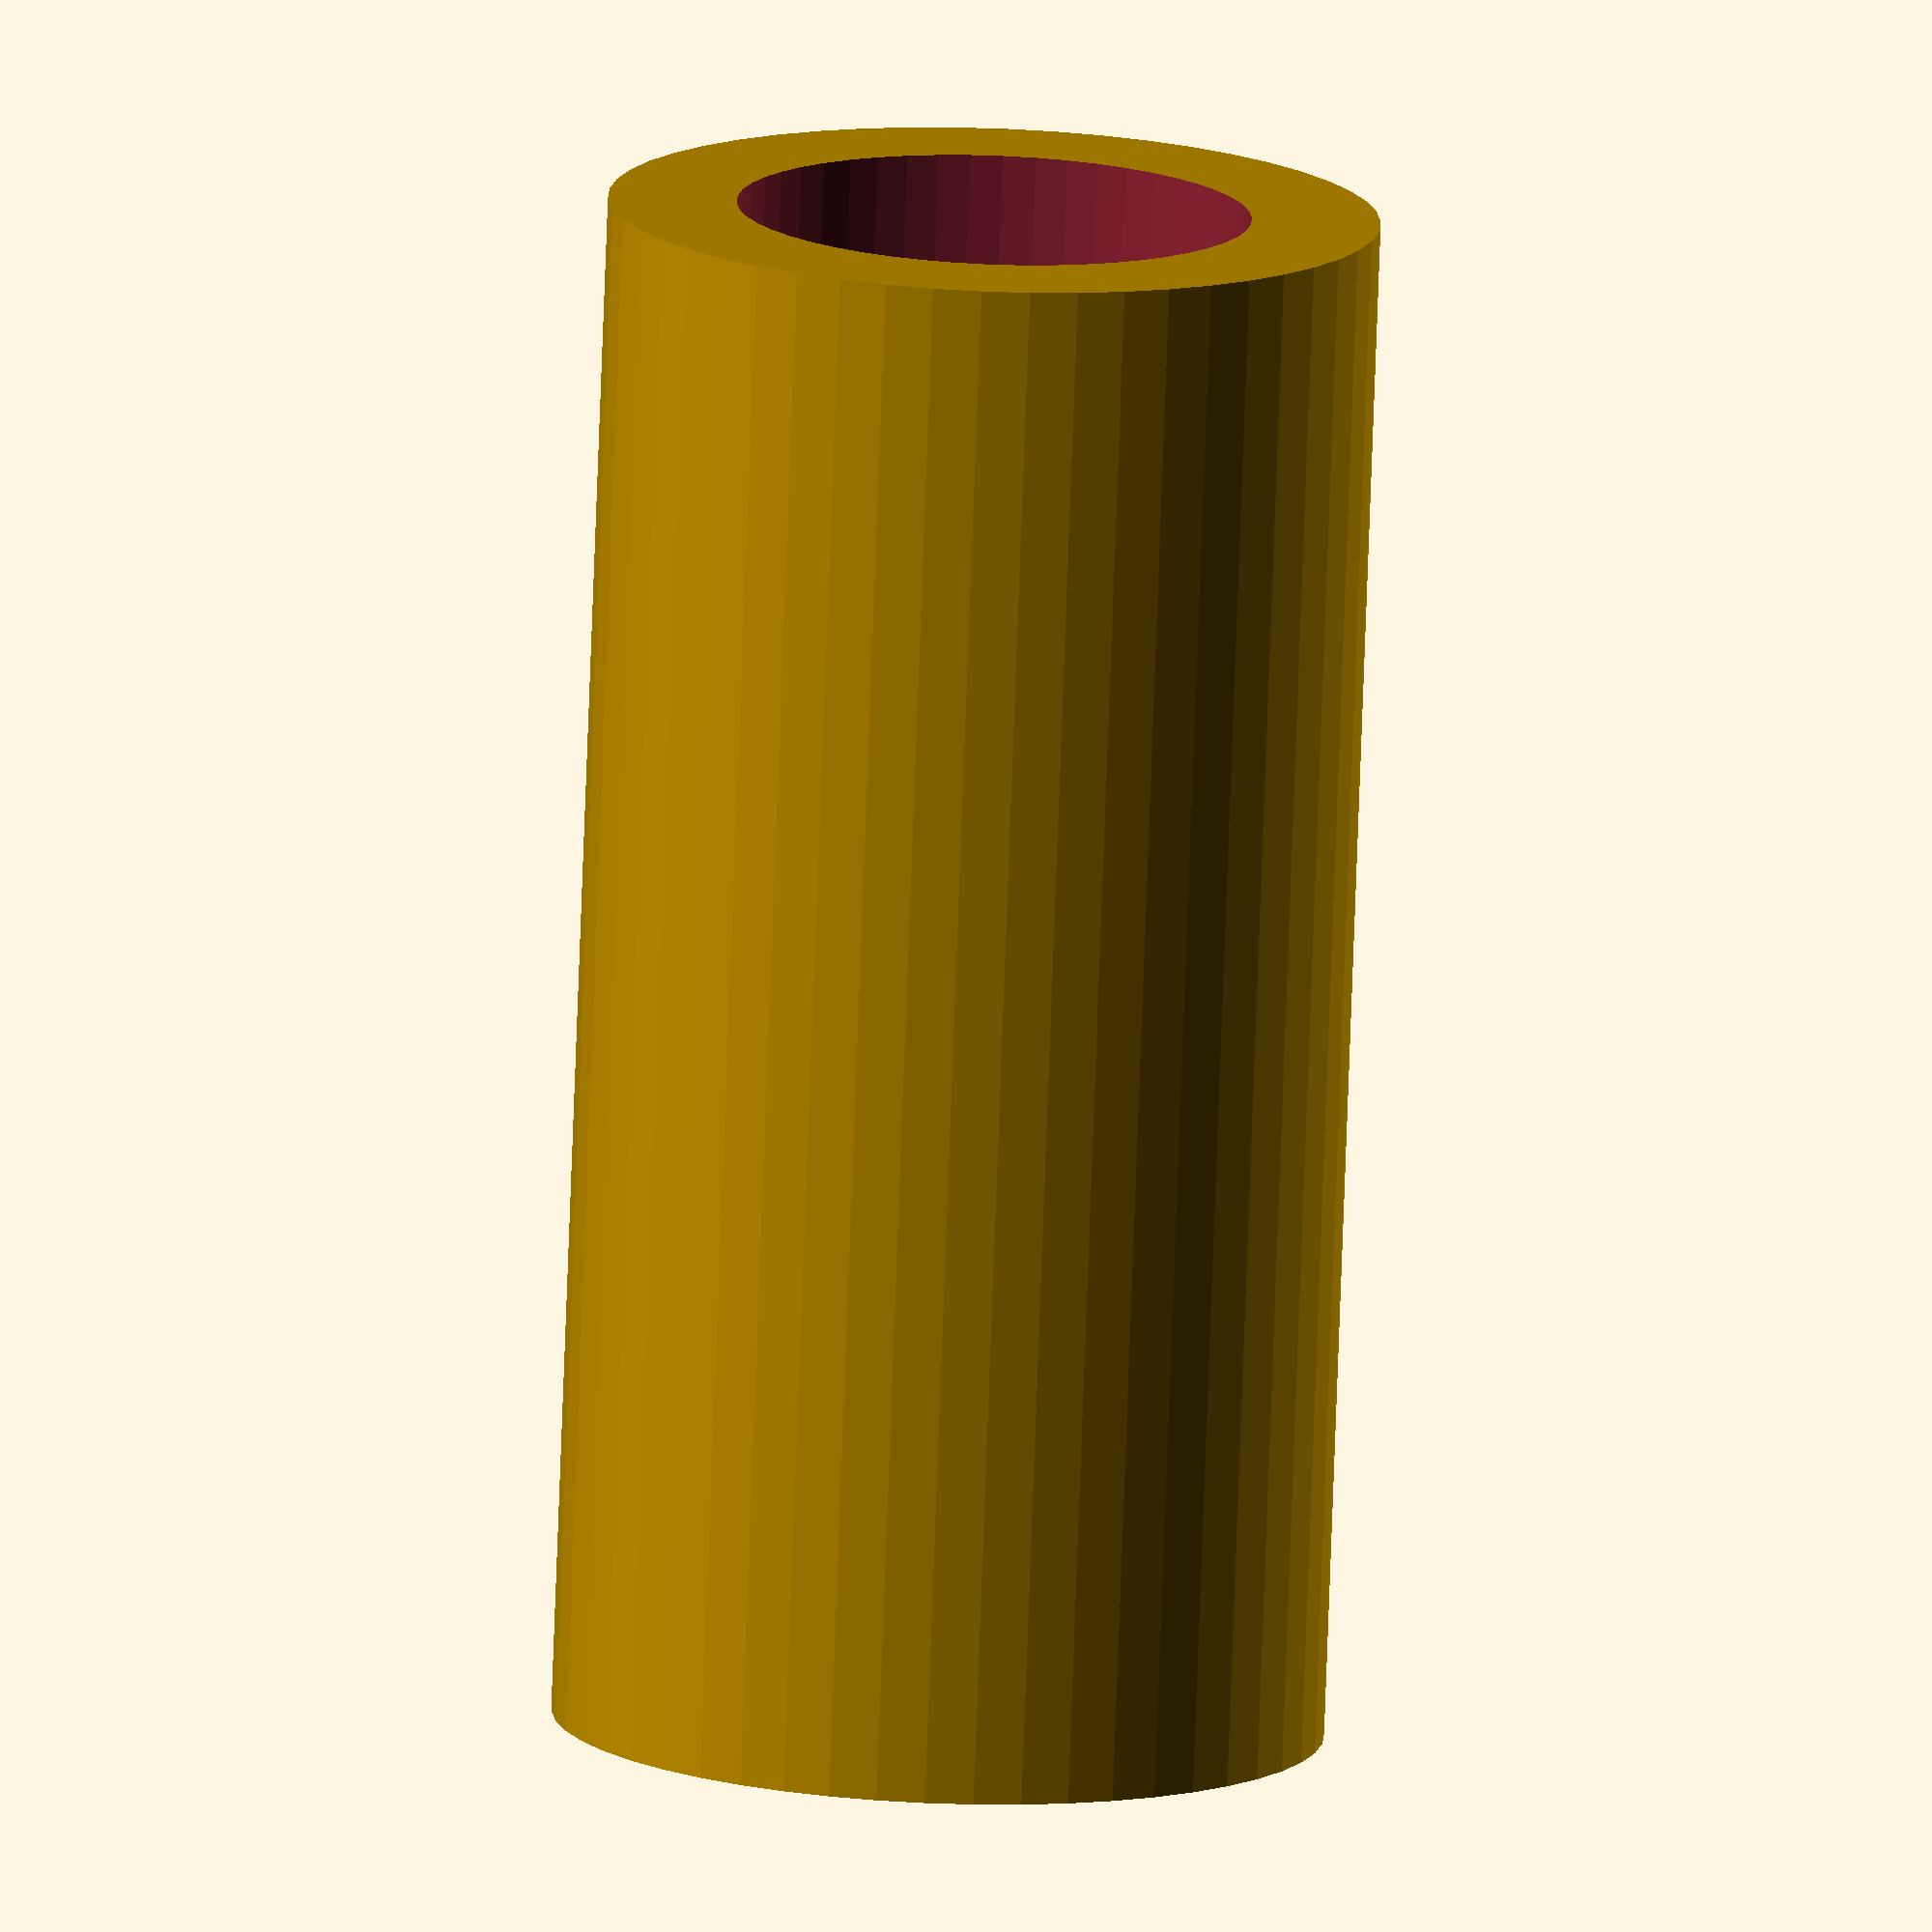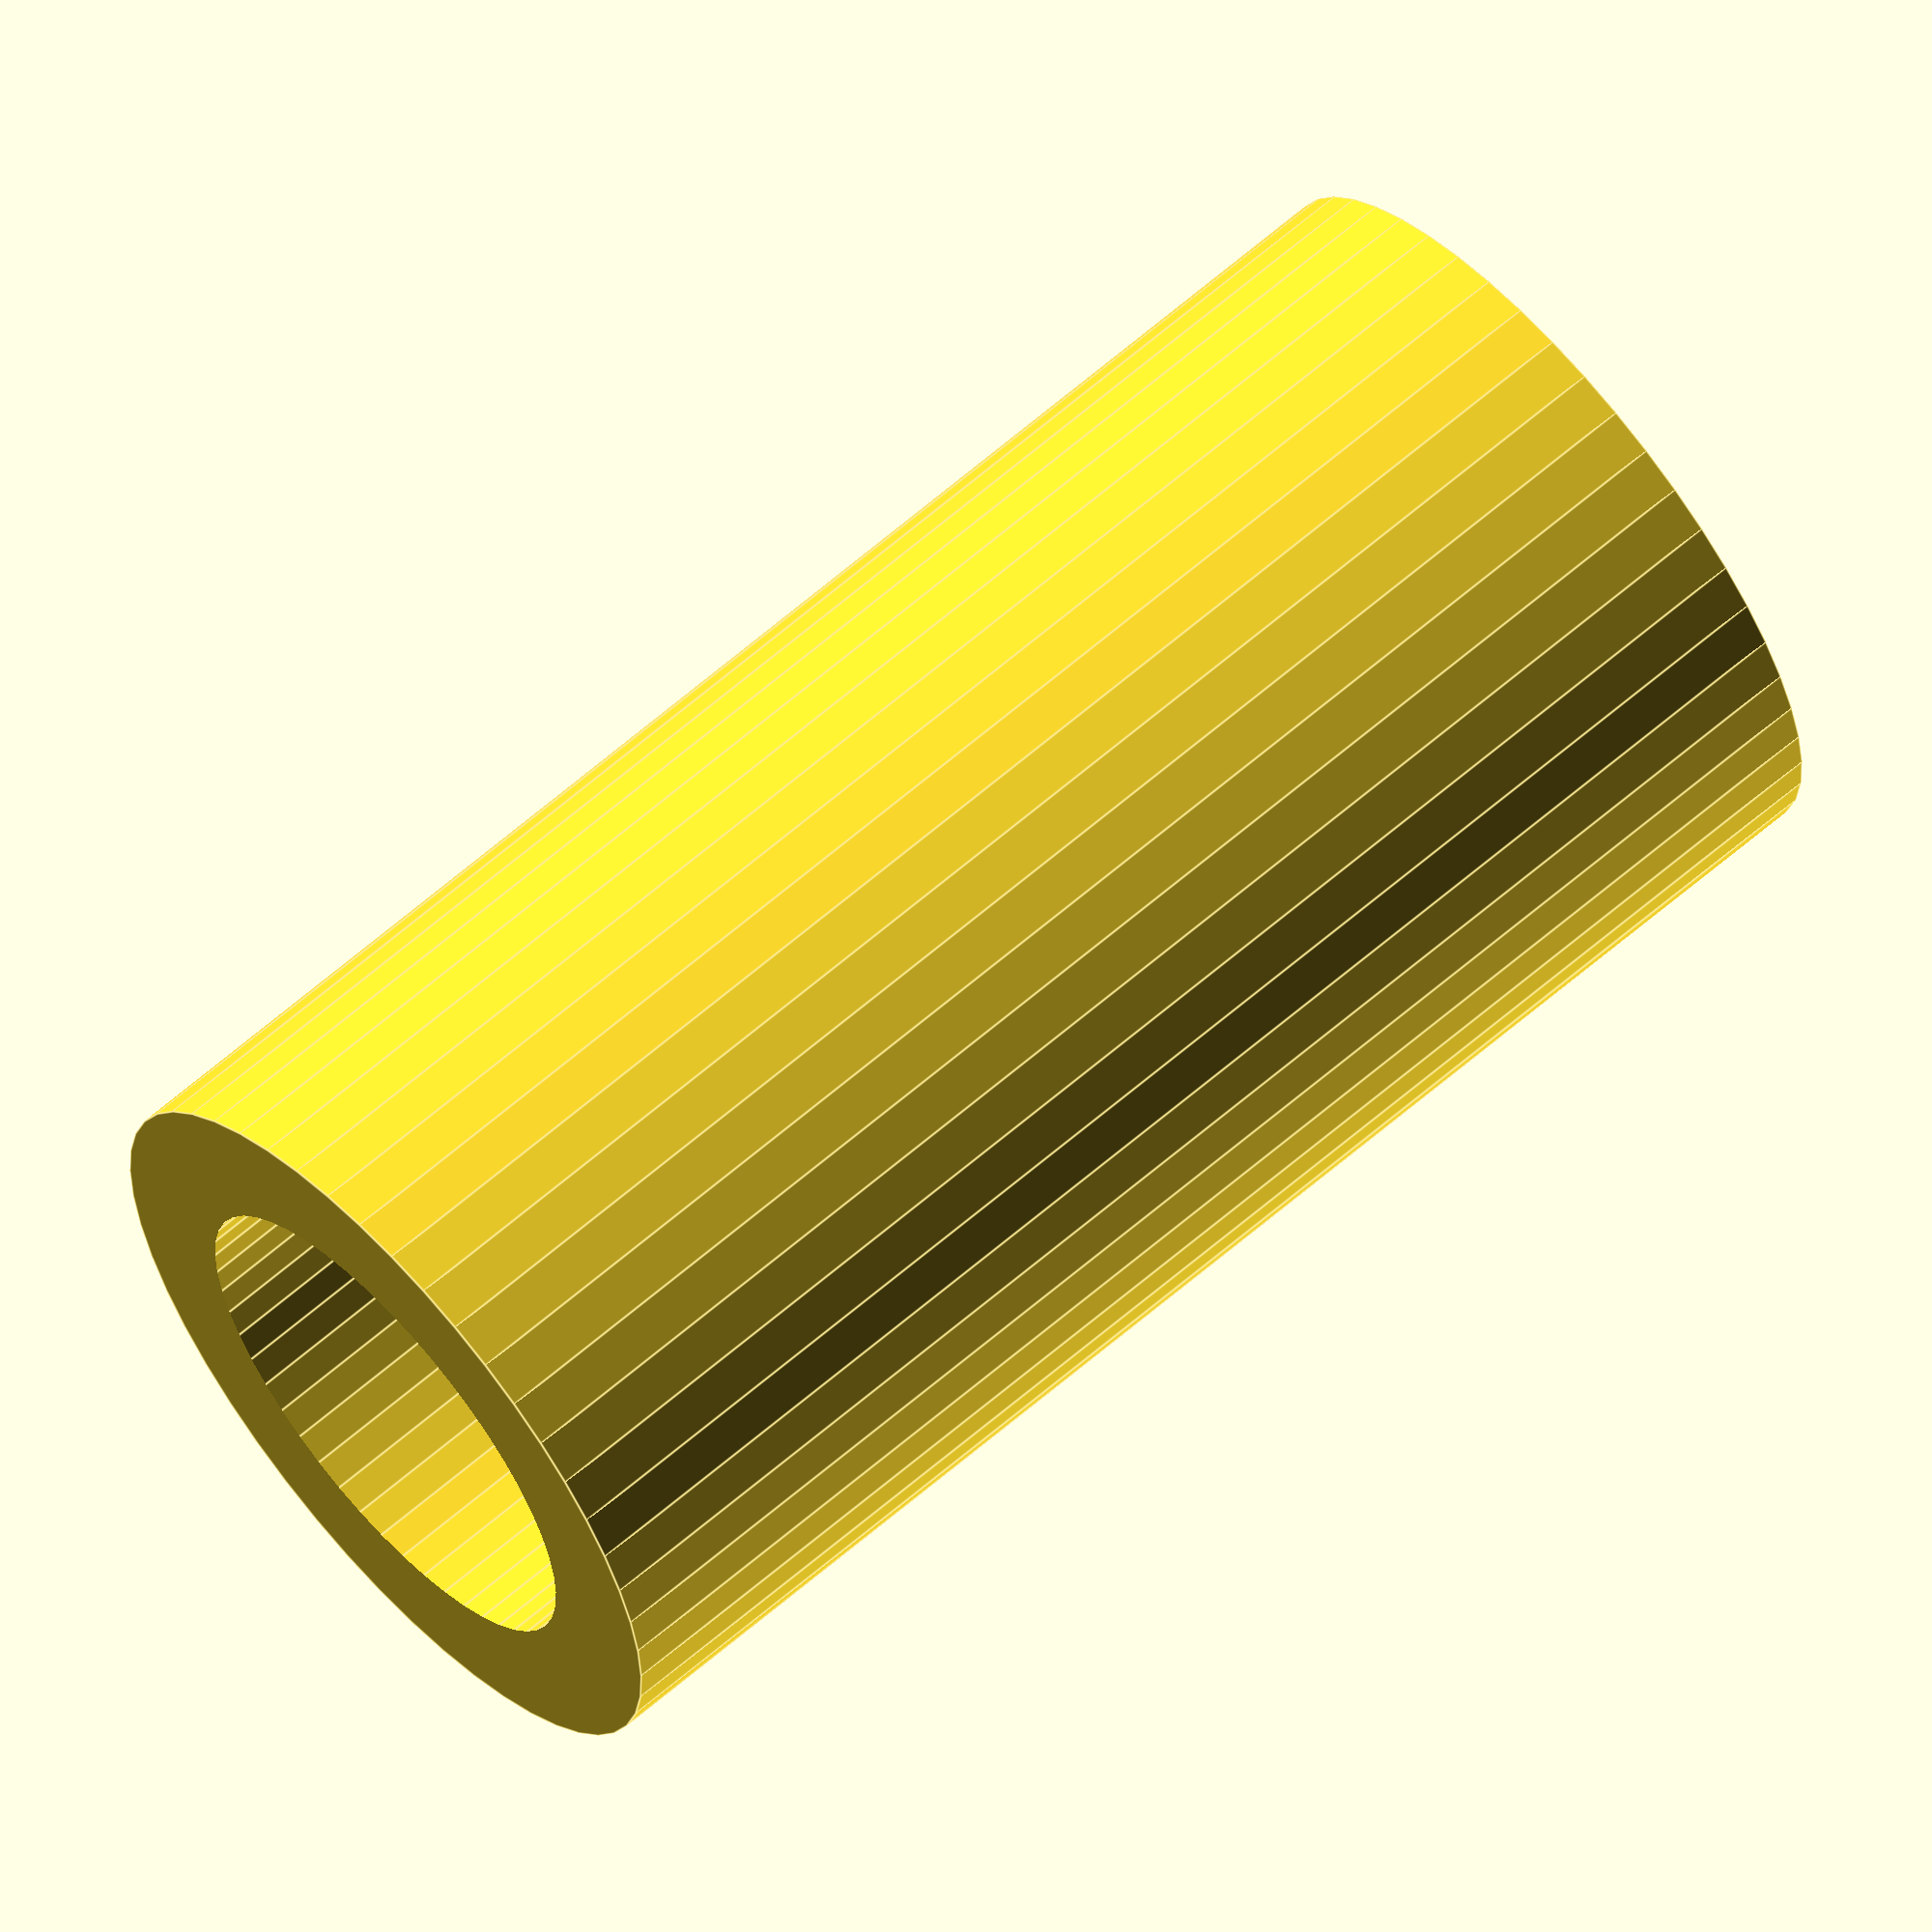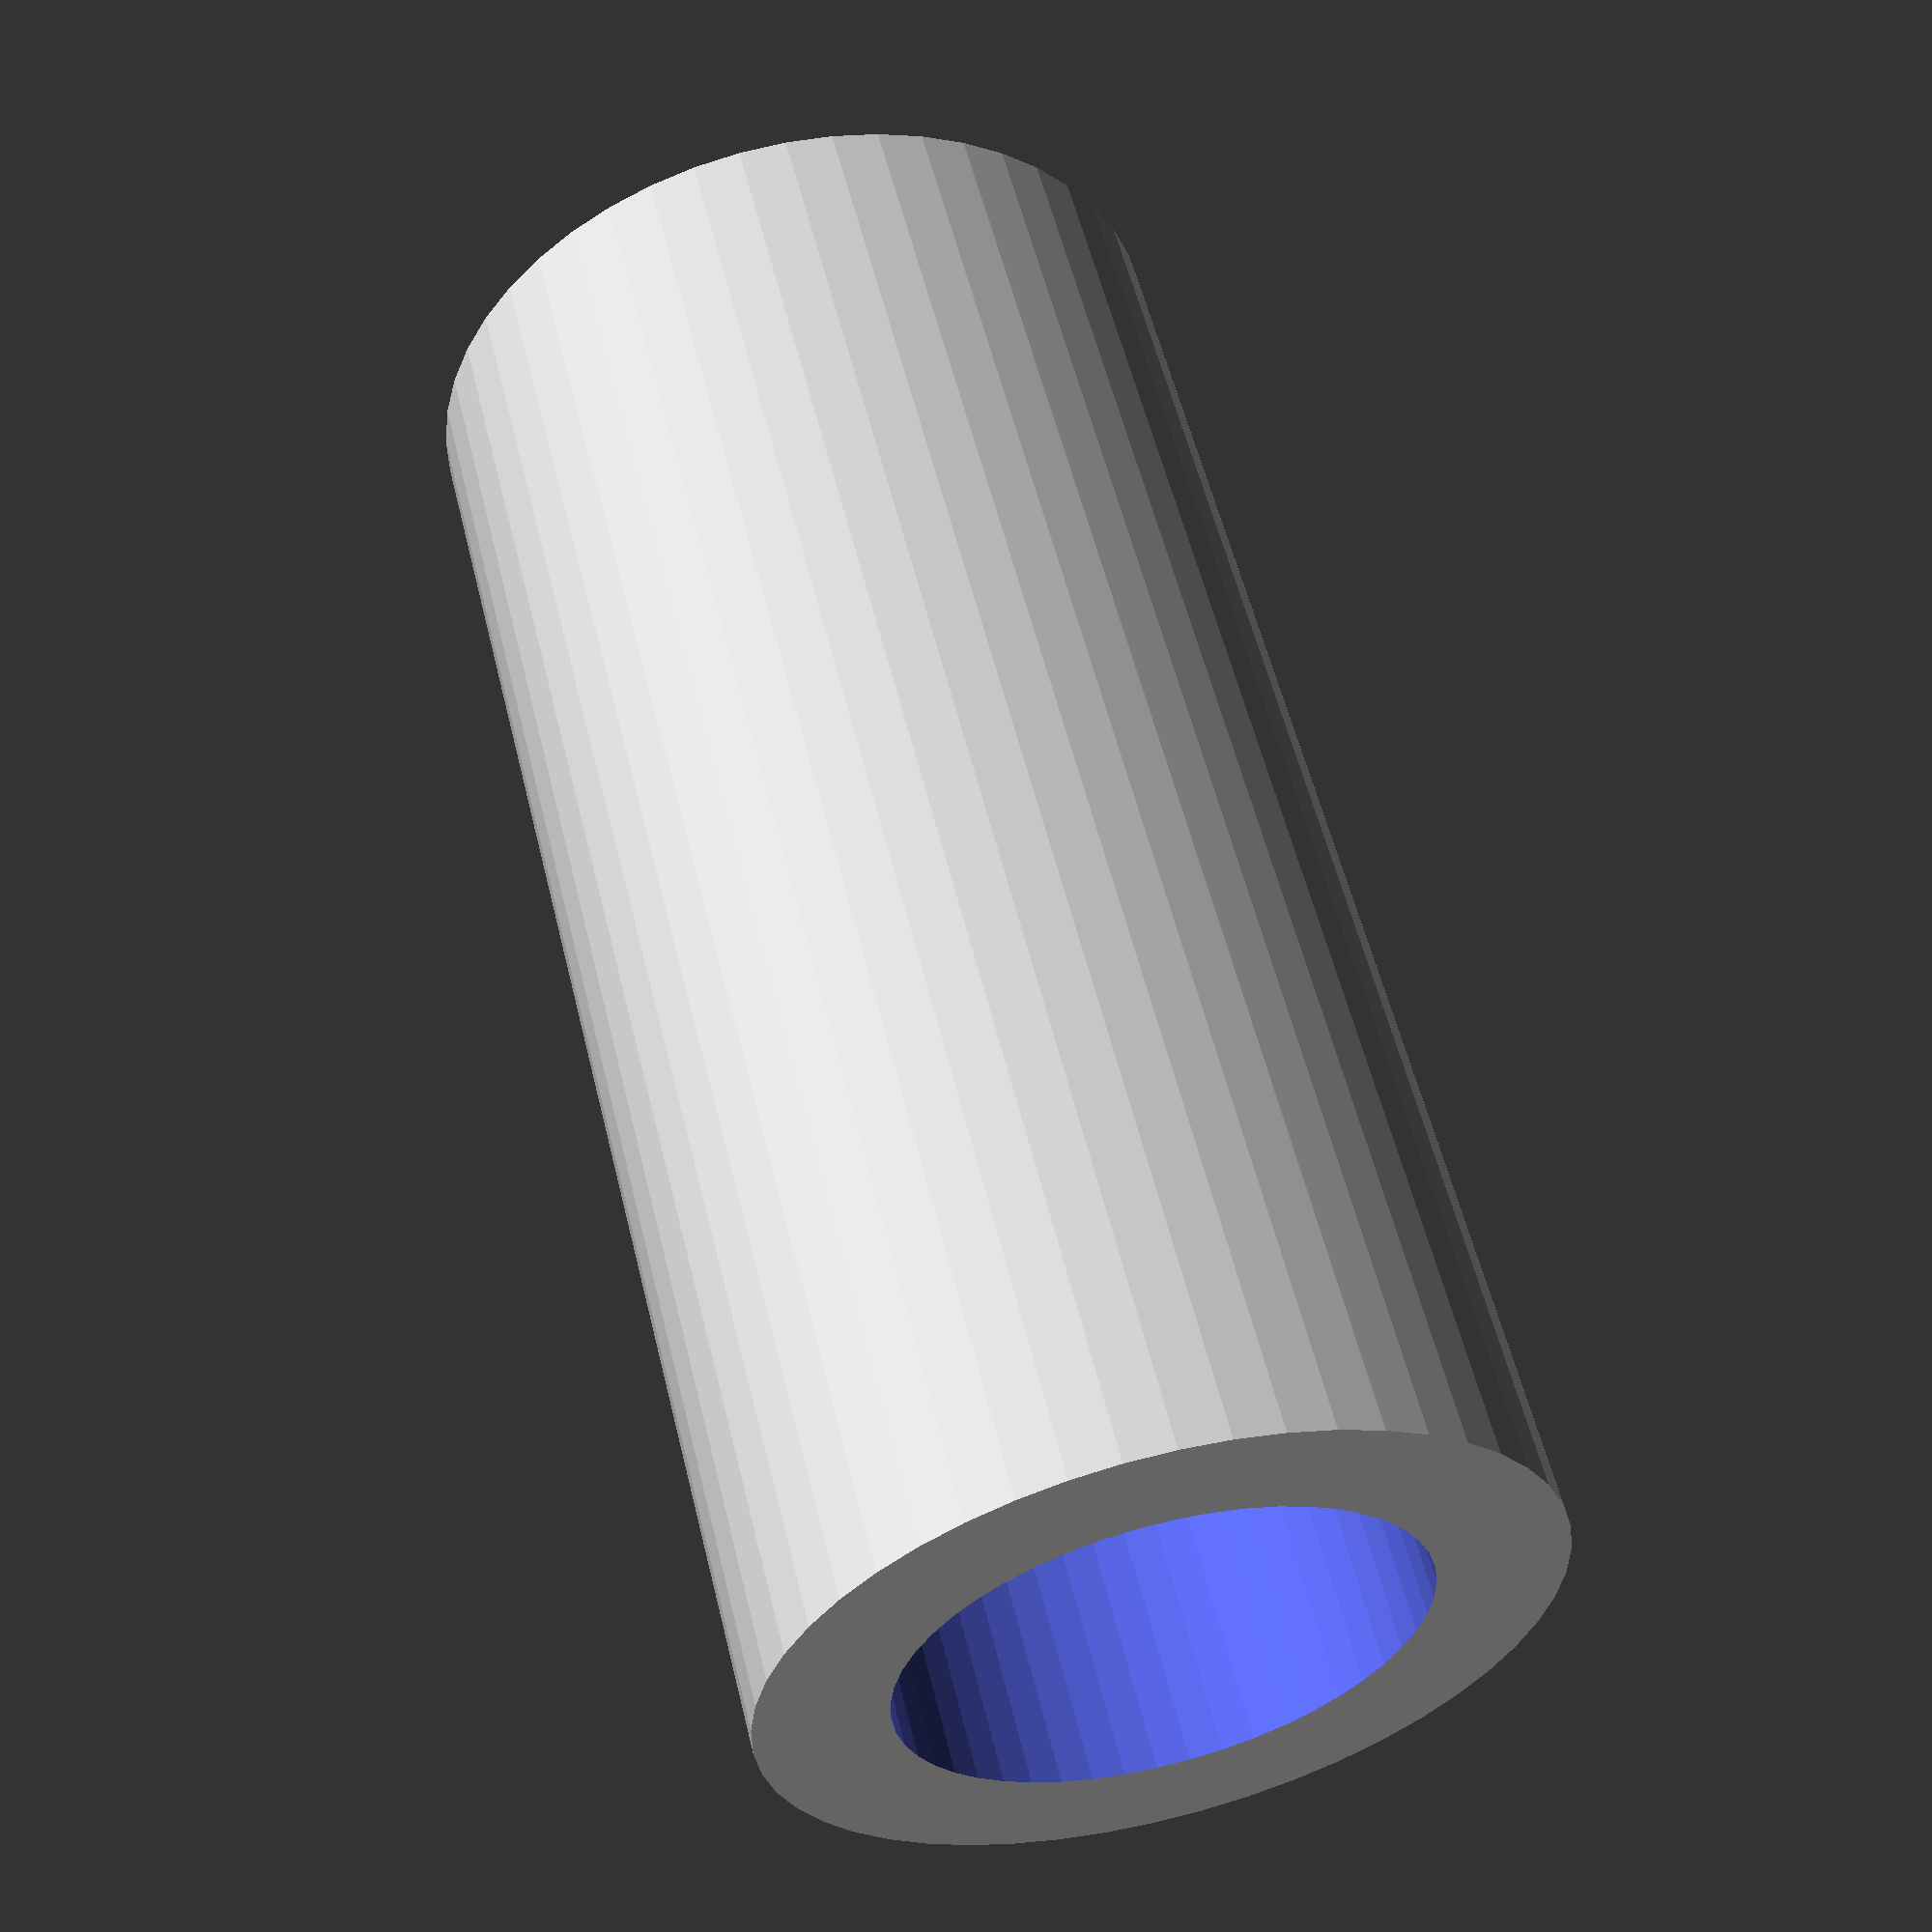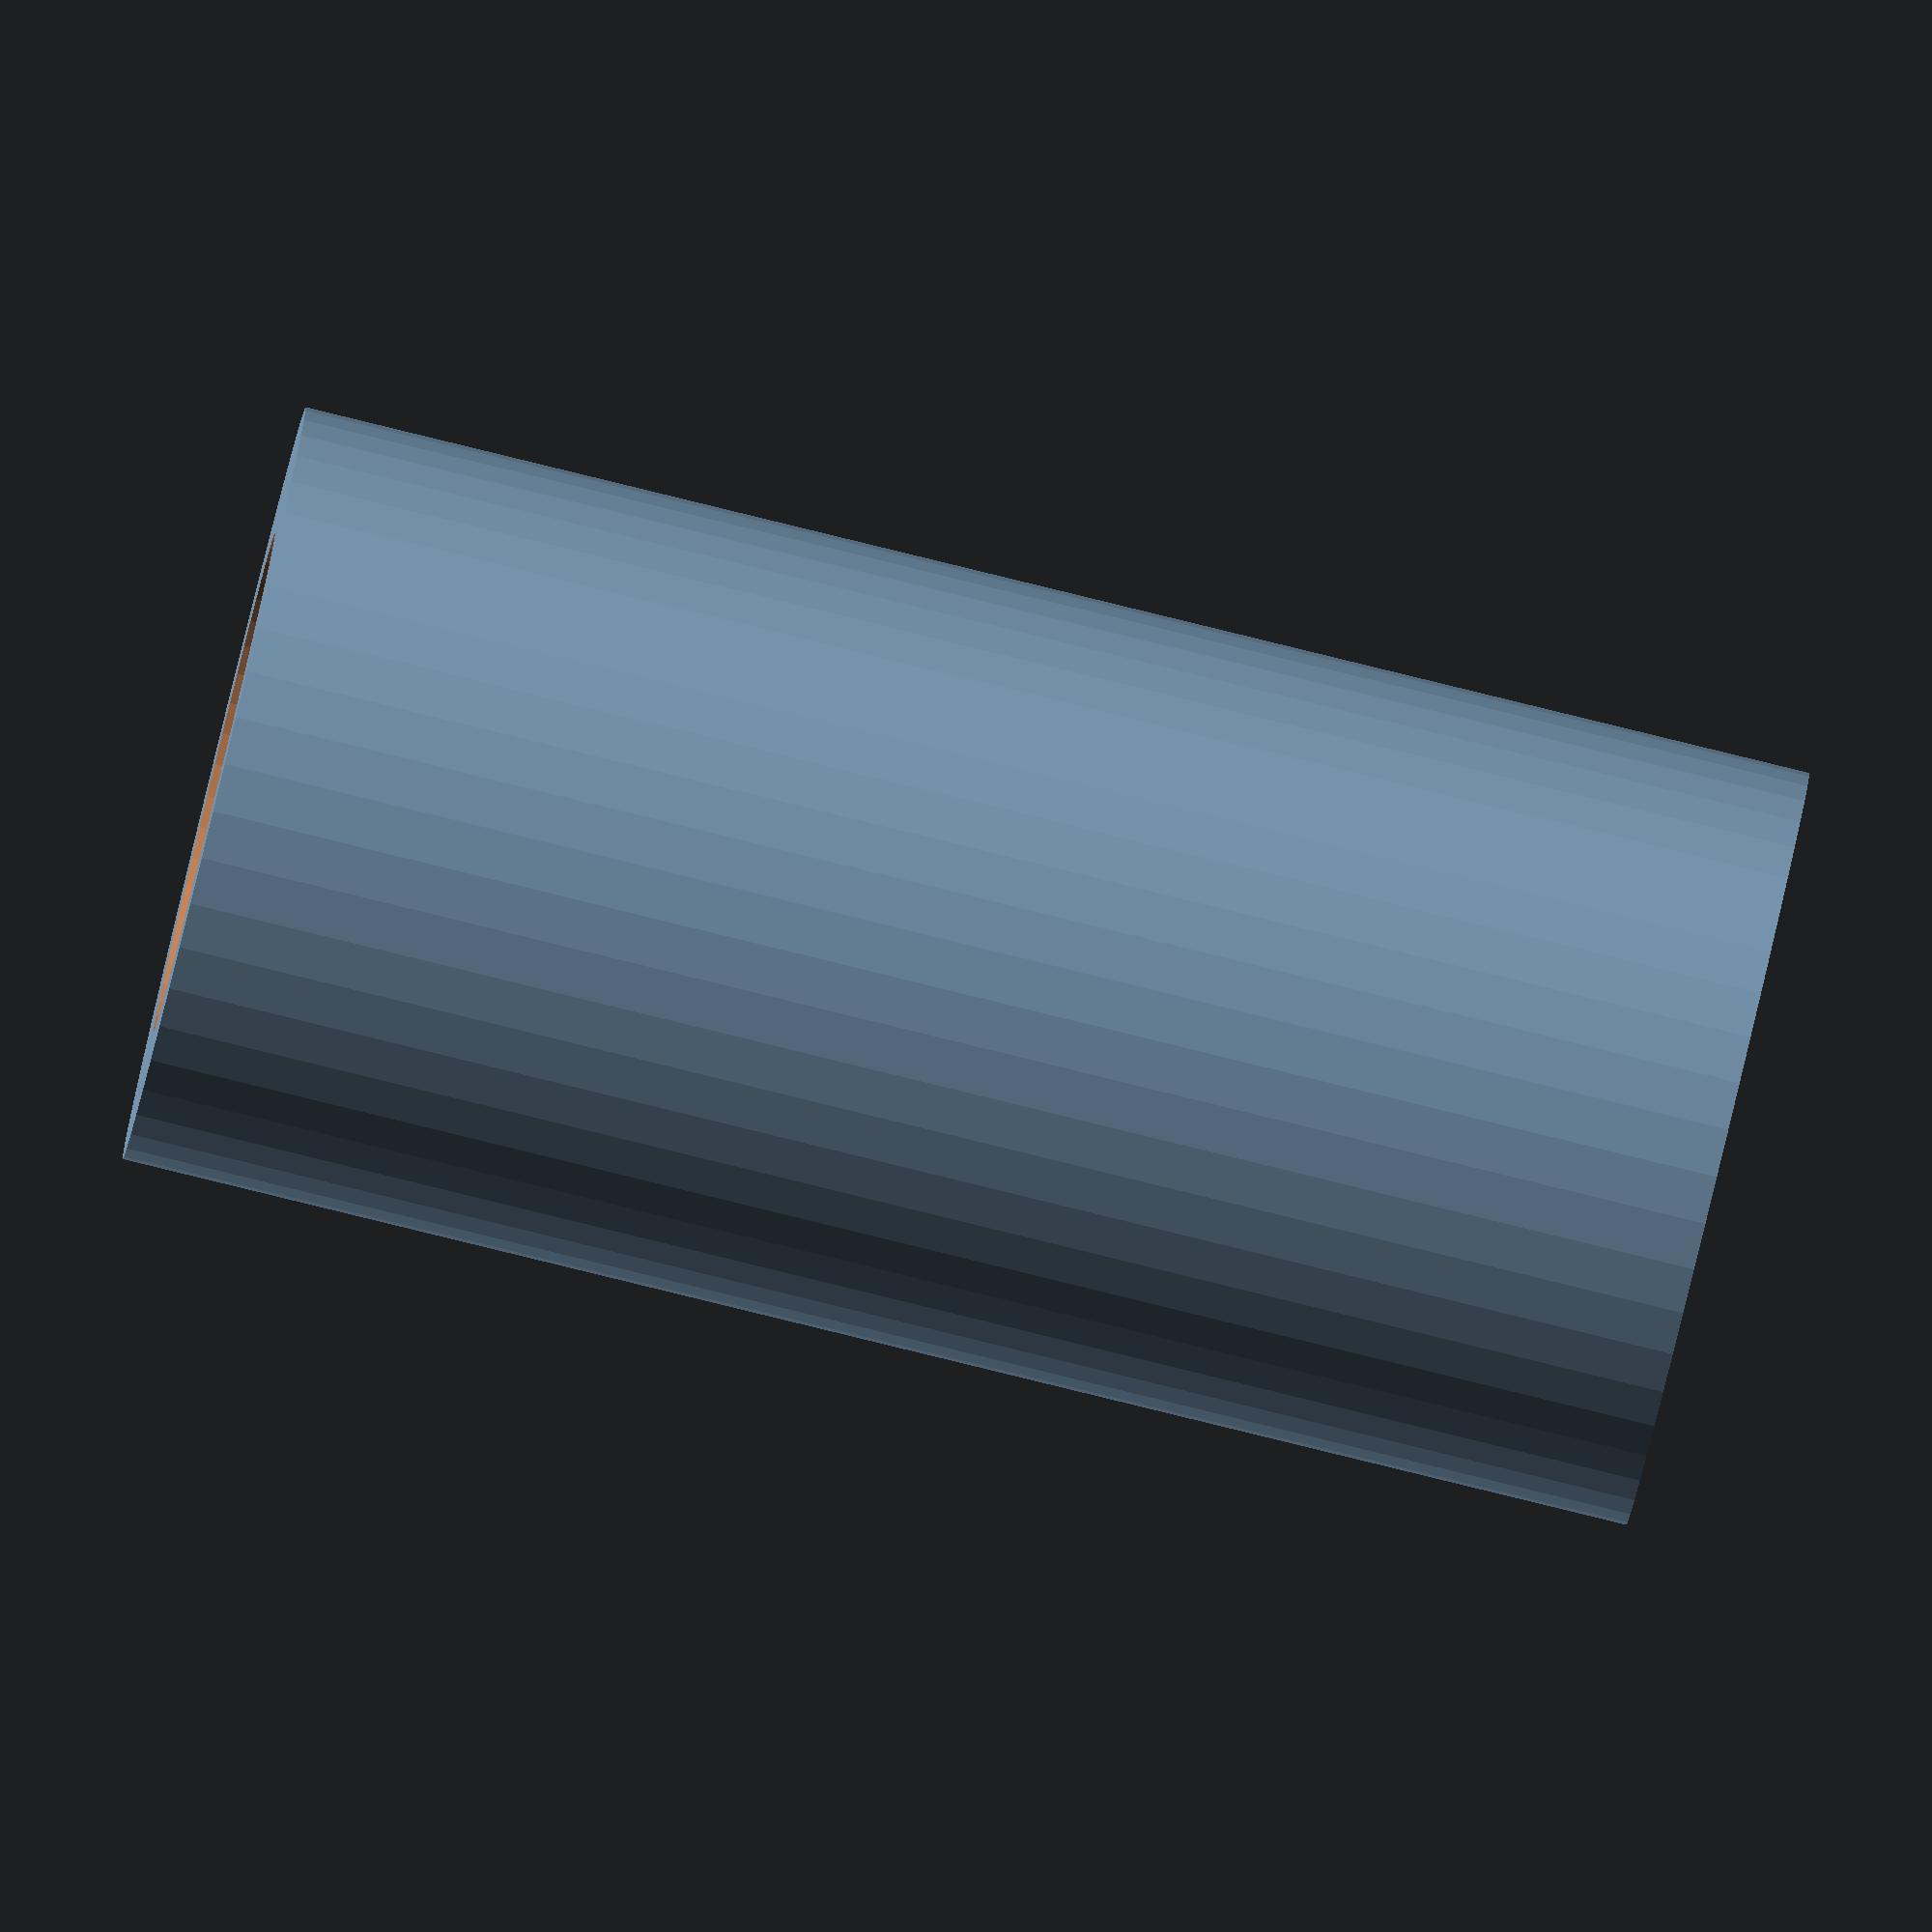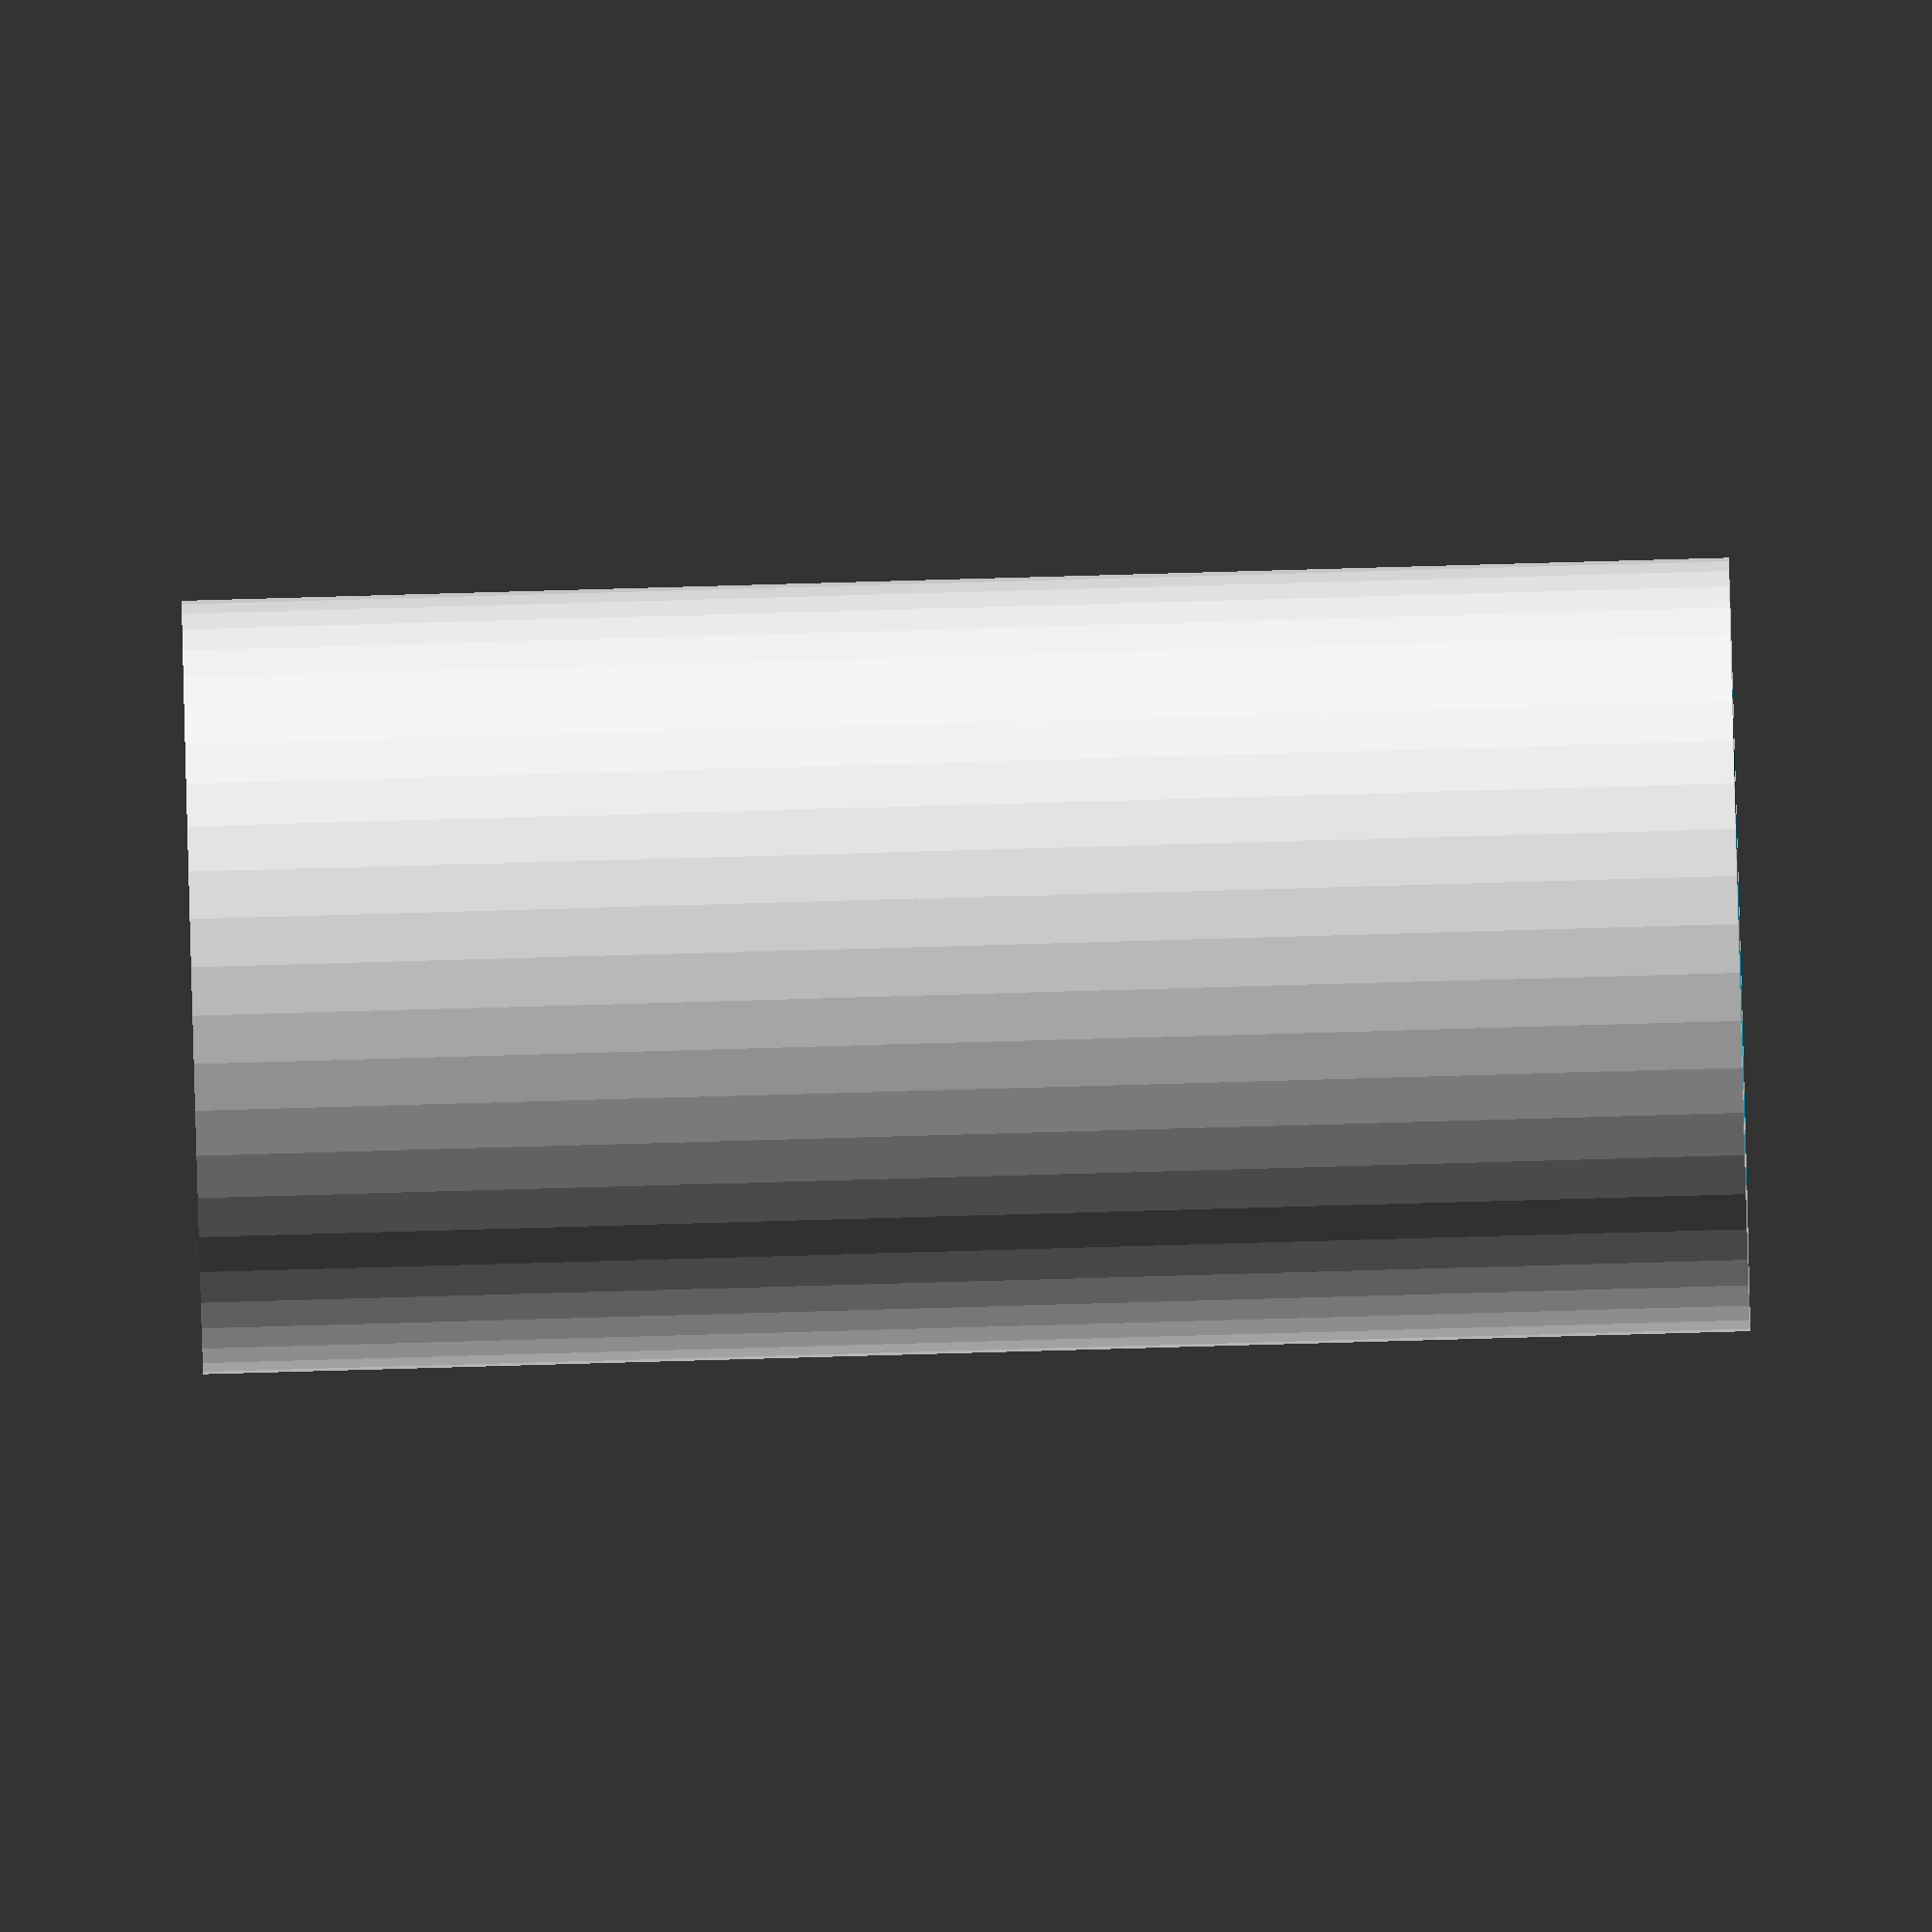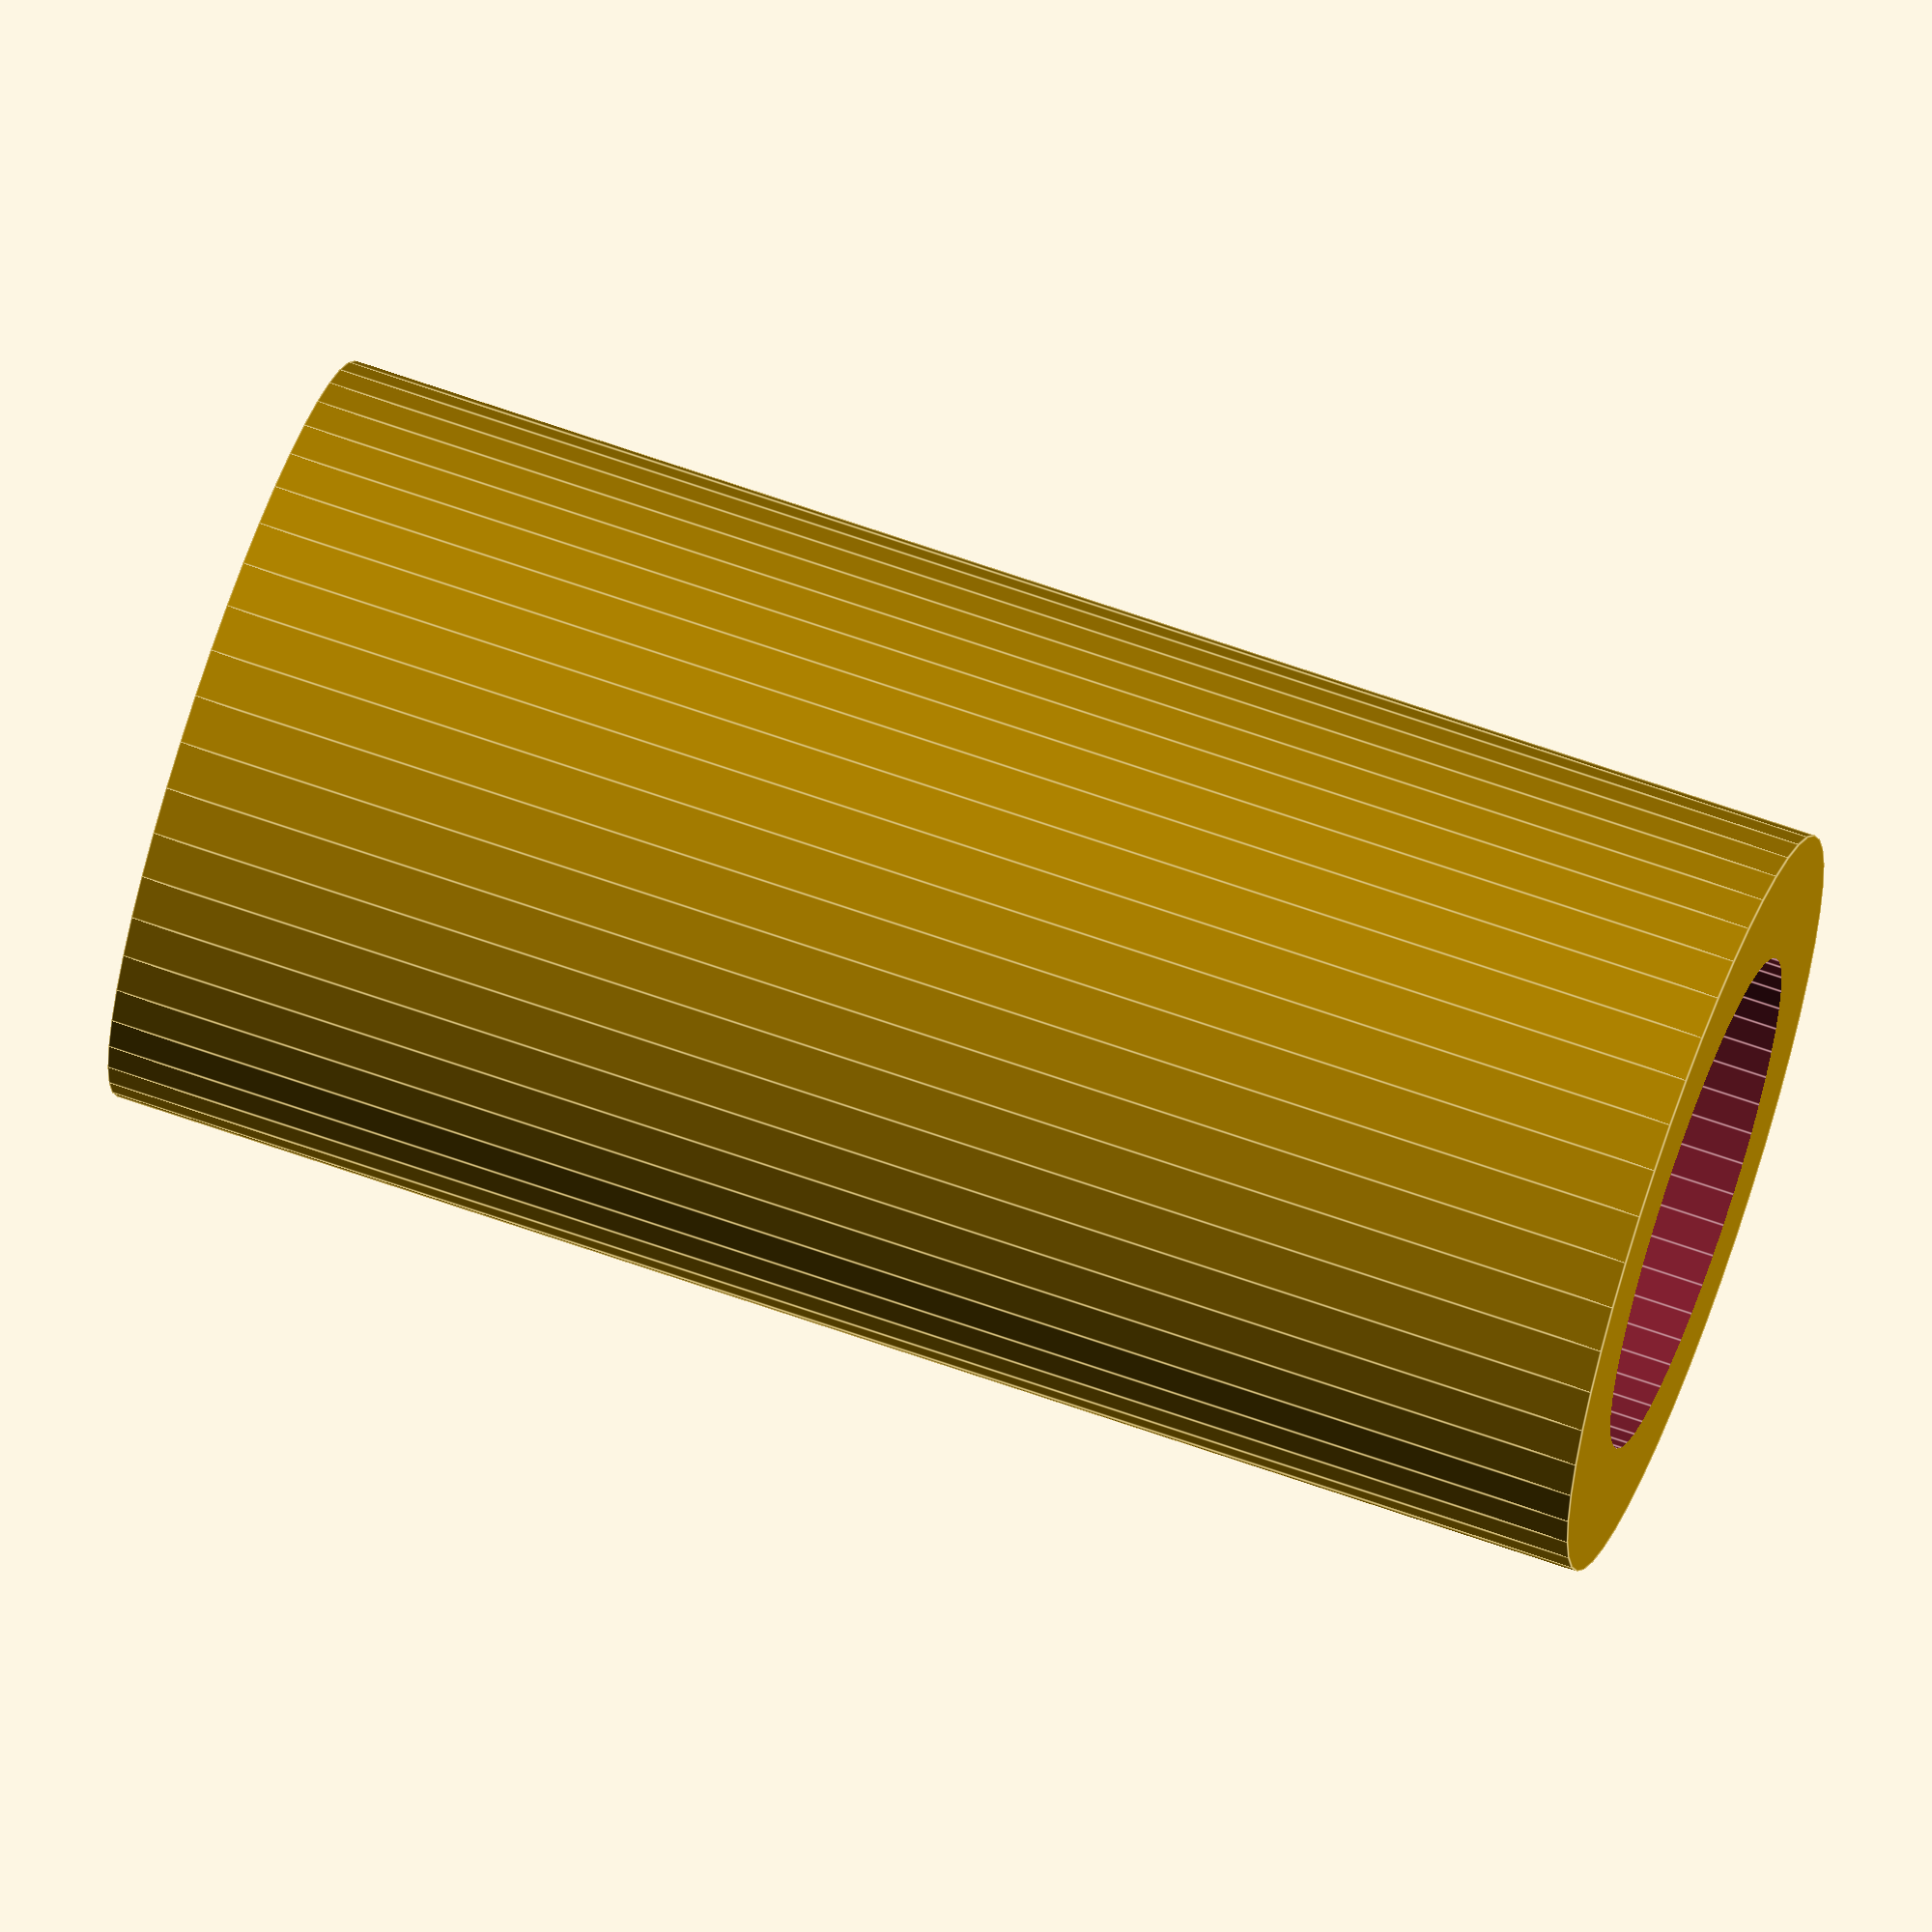
<openscad>
$fn = 50;


difference() {
	union() {
		translate(v = [0, 0, -15.0000000000]) {
			cylinder(h = 30, r = 7.5000000000);
		}
	}
	union() {
		translate(v = [0, 0, -100.0000000000]) {
			cylinder(h = 200, r = 5);
		}
	}
}
</openscad>
<views>
elev=257.8 azim=73.7 roll=2.1 proj=o view=wireframe
elev=296.6 azim=347.8 roll=228.6 proj=o view=edges
elev=303.8 azim=133.5 roll=166.4 proj=p view=wireframe
elev=86.4 azim=24.6 roll=256.3 proj=o view=wireframe
elev=265.7 azim=349.1 roll=88.4 proj=o view=solid
elev=112.6 azim=94.3 roll=70.6 proj=o view=edges
</views>
